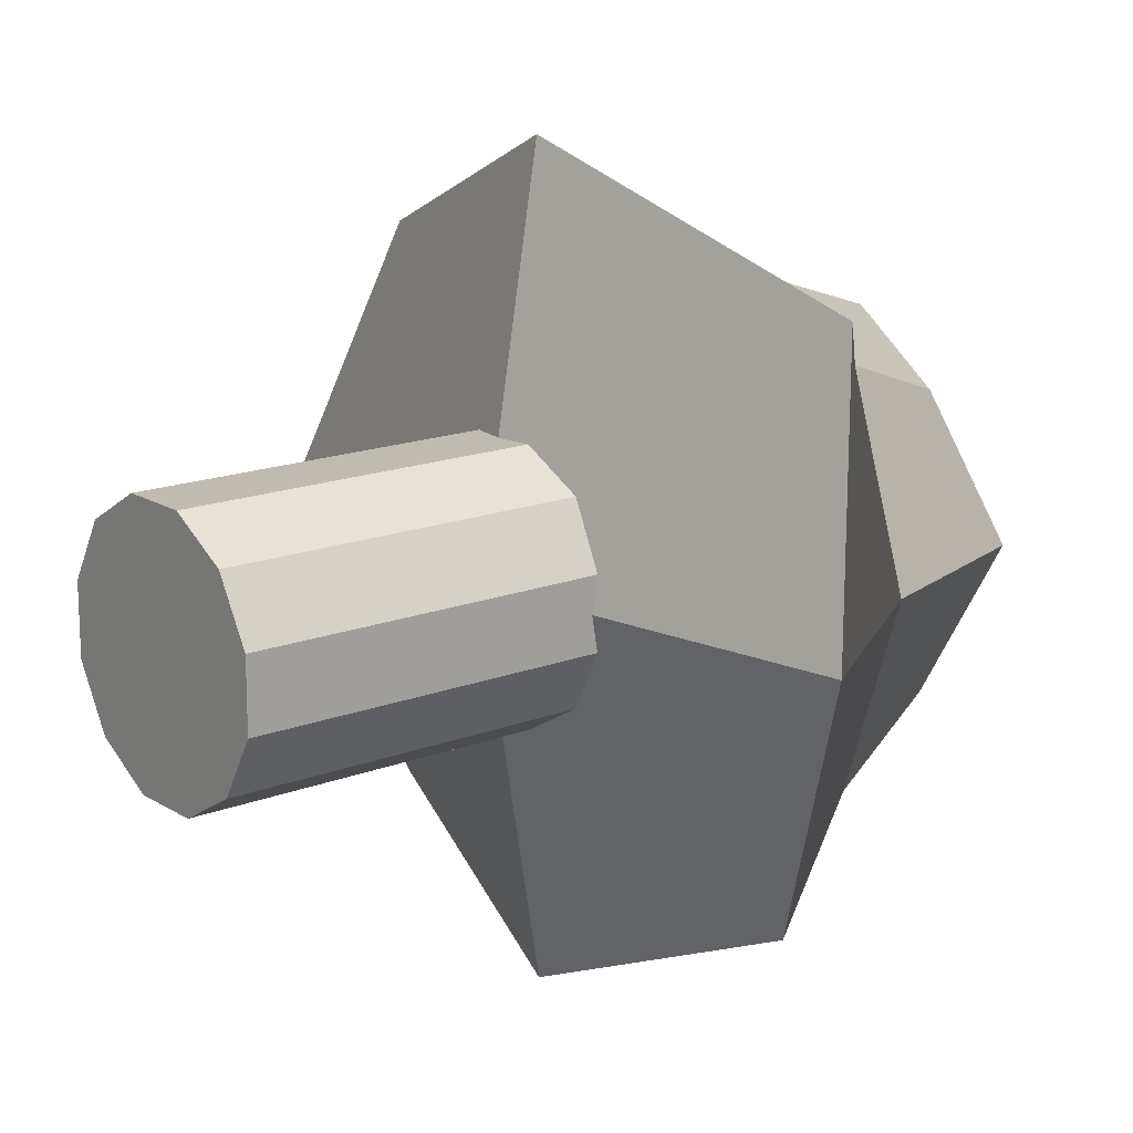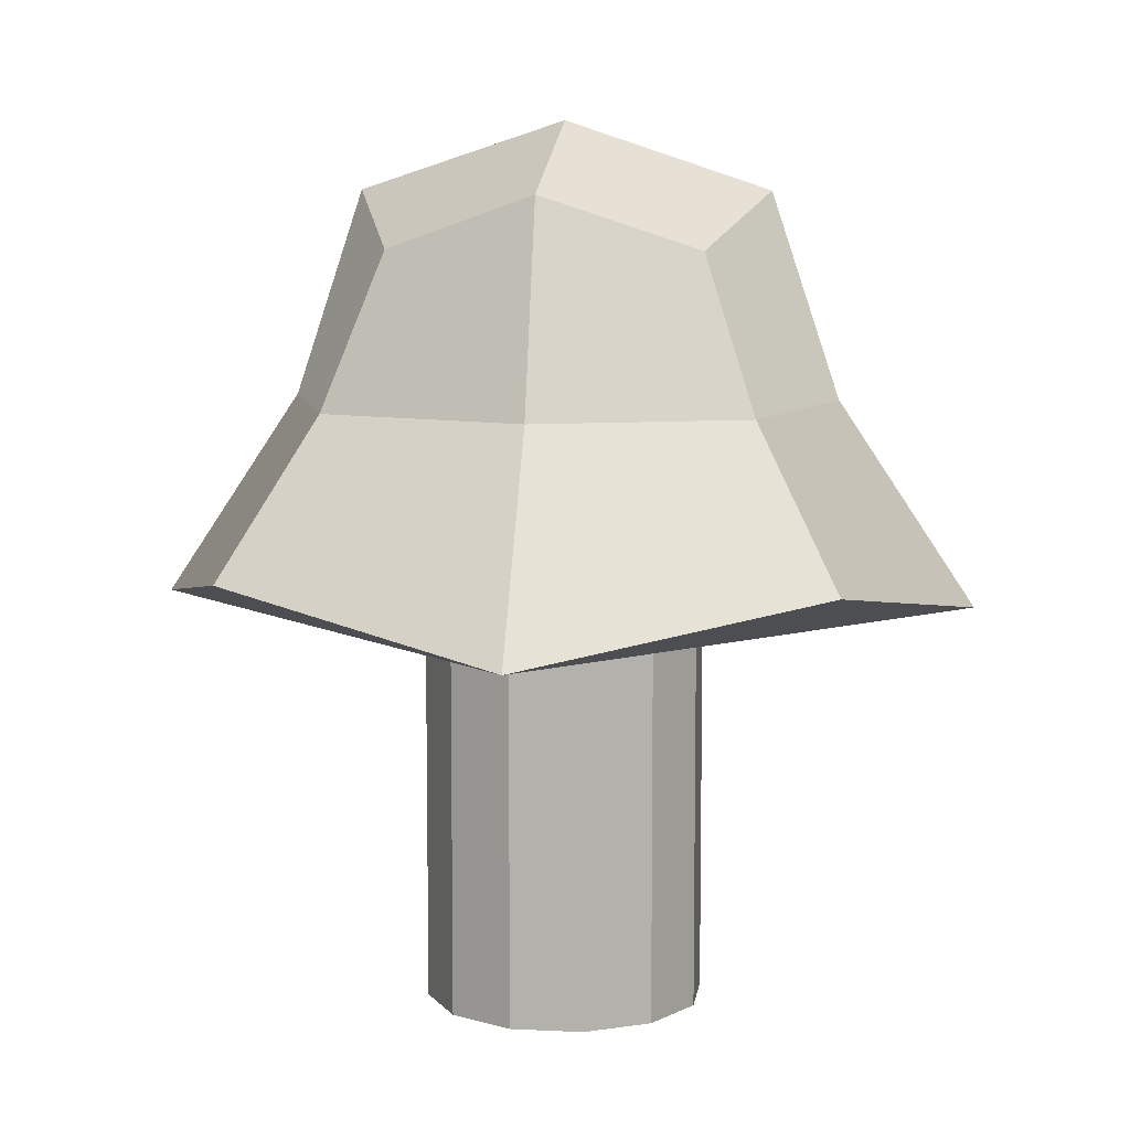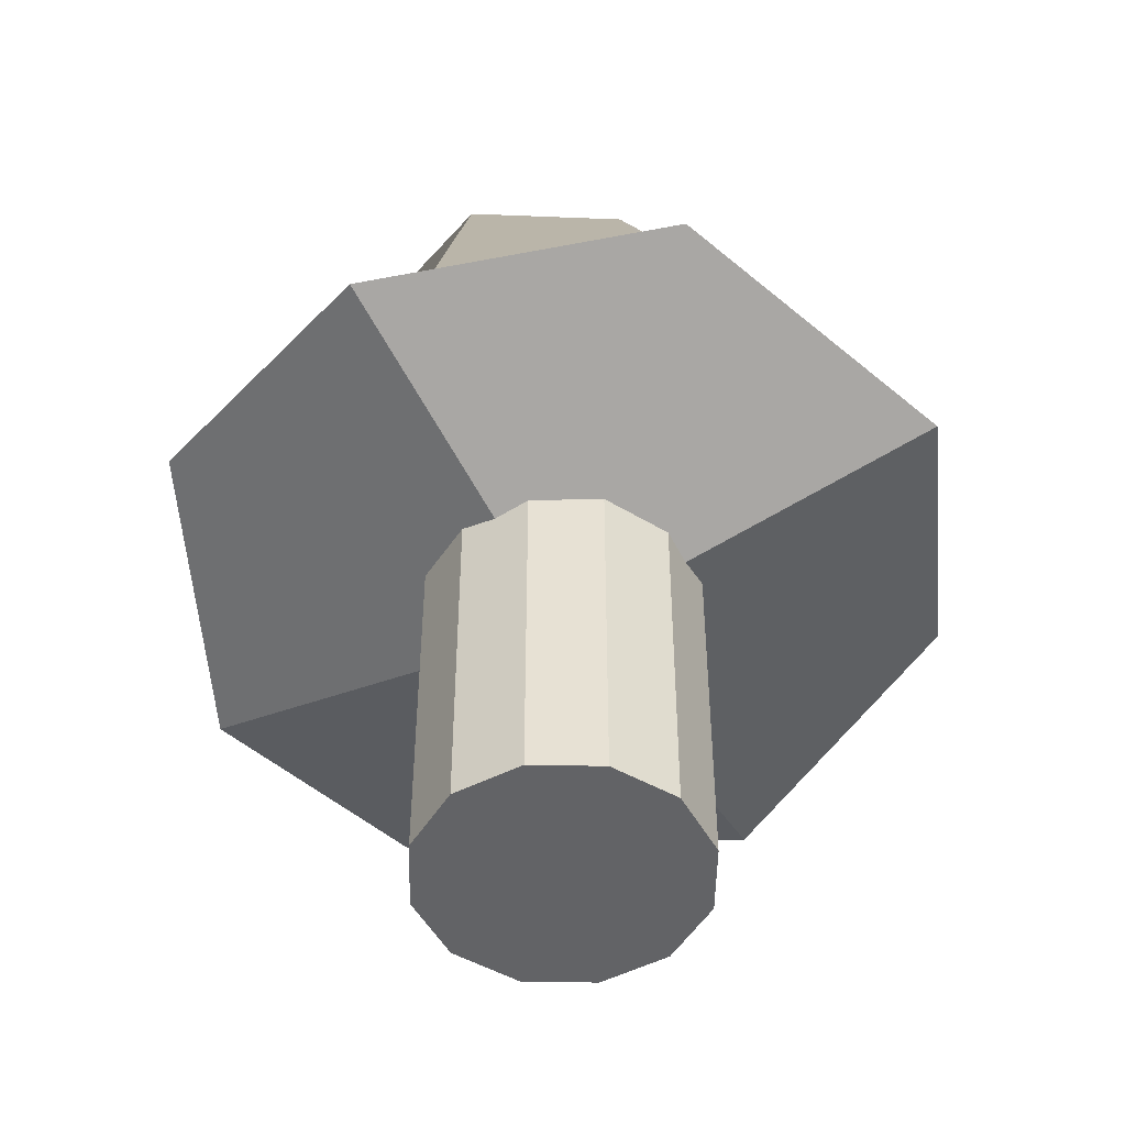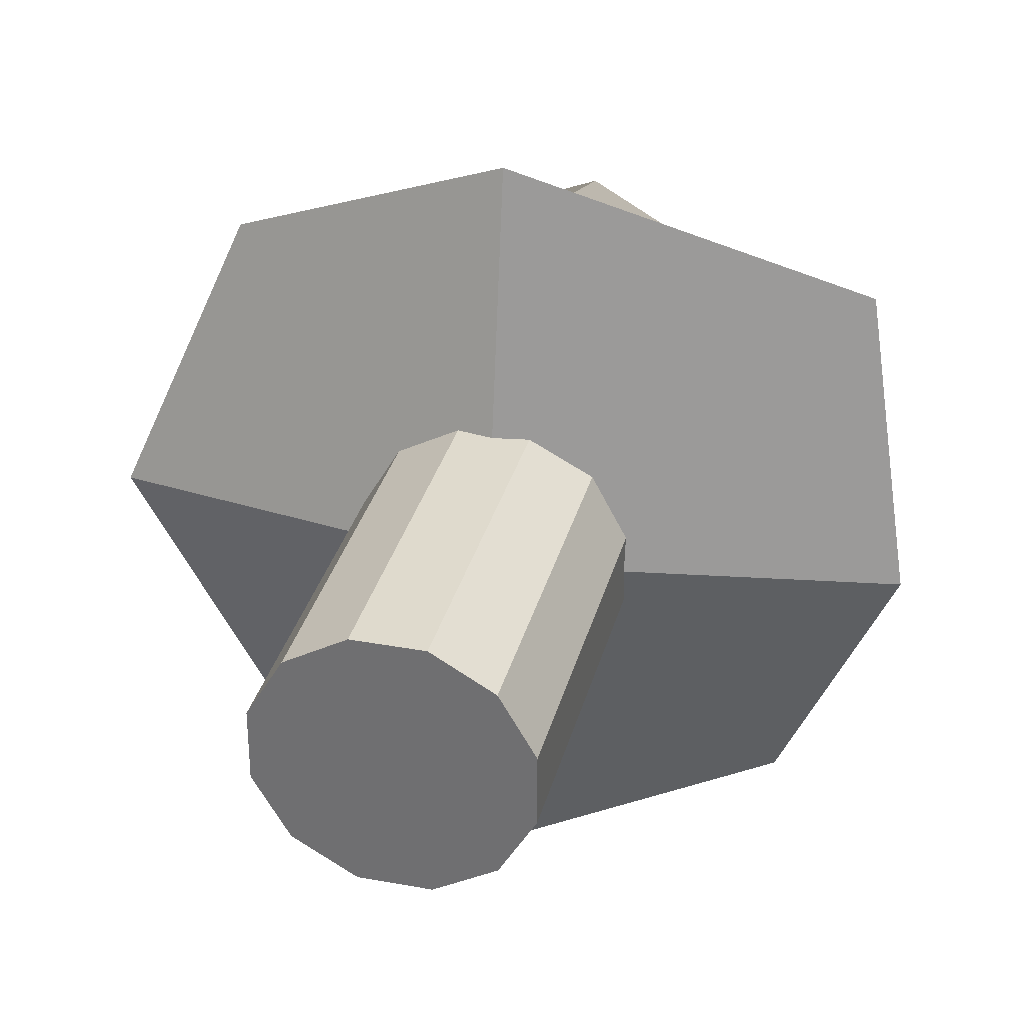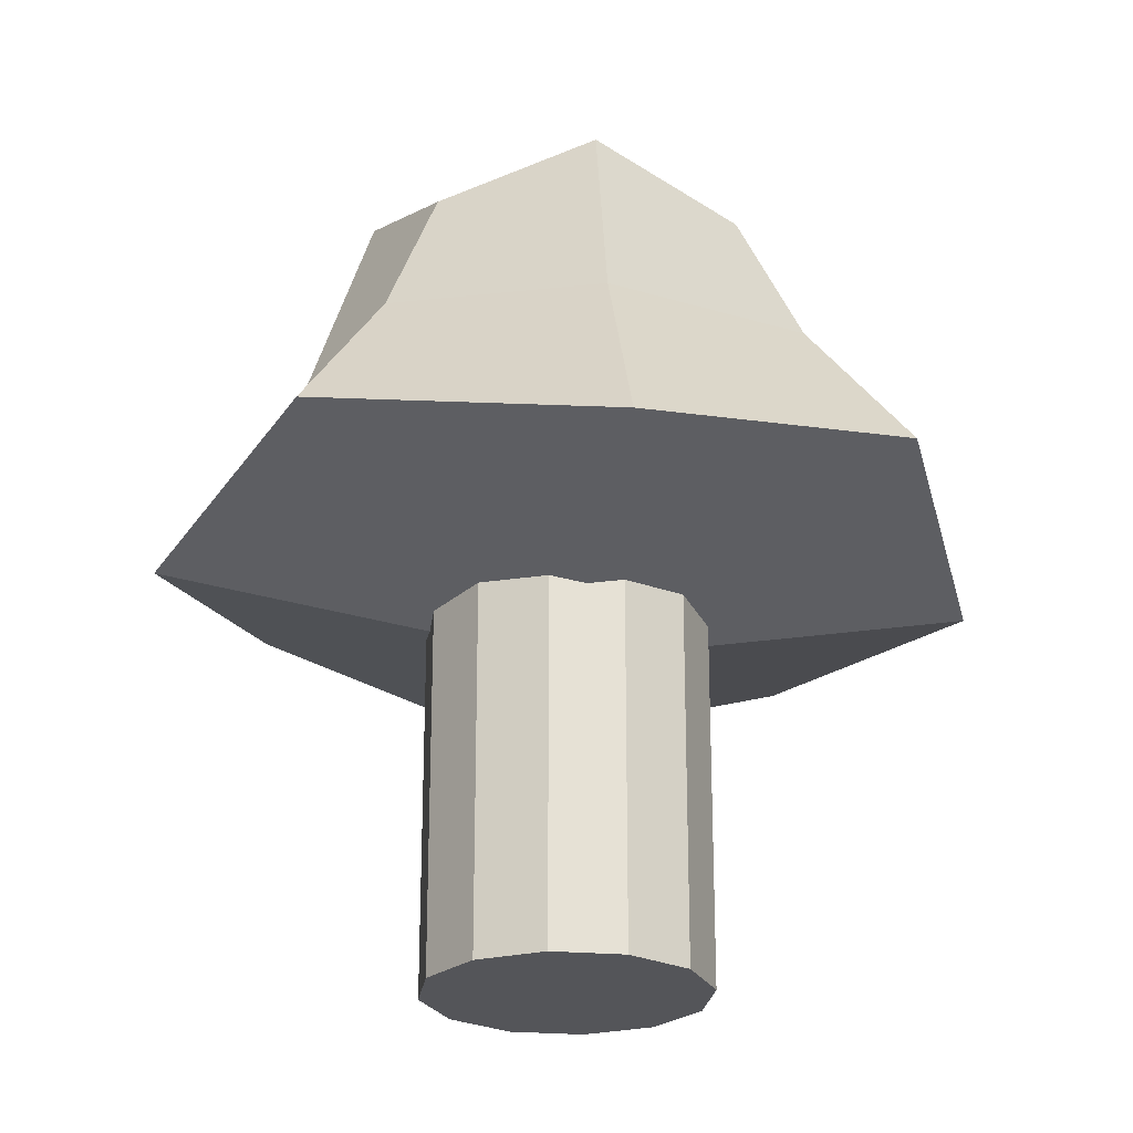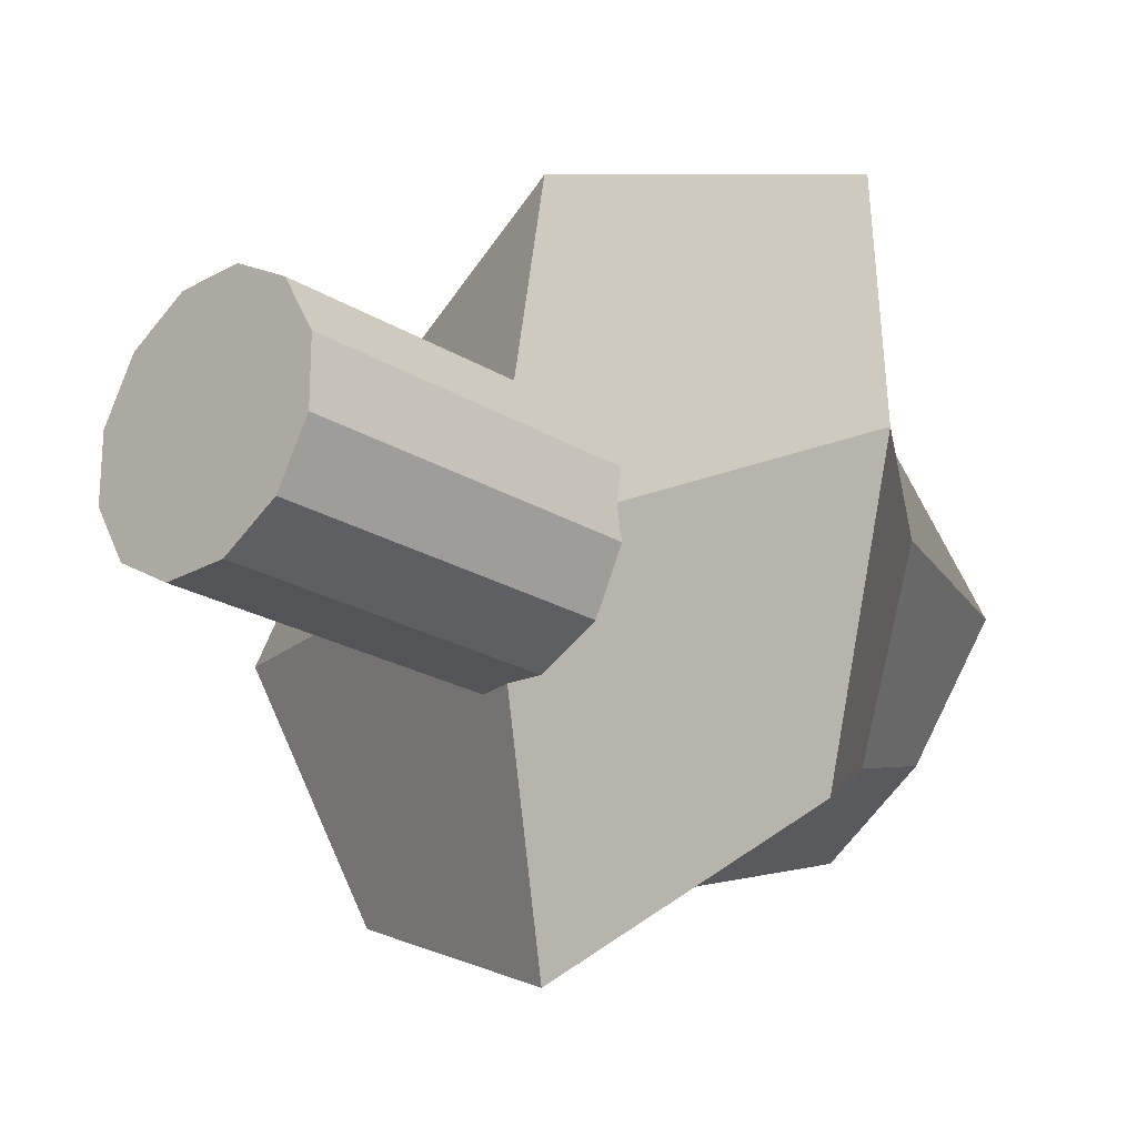
<metadata>
{"format":"obj","ext":"obj","renderer":"f3d","projection":"perspective","resolution":1024,"background":"white","views":[{"elev":16.1,"azim":51.4,"up":"+Z"},{"elev":8.8,"azim":-172.3,"up":"+Y"},{"elev":-50.9,"azim":-151.3,"up":"+Y"},{"elev":32.7,"azim":14.3,"up":"+Z"},{"elev":-24.7,"azim":-98.2,"up":"+Y"},{"elev":-22.8,"azim":43.9,"up":"+Z"}]}
</metadata>
<code>
o cylinder
v 0 0 0
v 0 0.5 0
v 0.03349 0 0.125
v 0.03349 0.5 0.125
v 0.09151 0 0.09151
v 0.09151 0.5 0.09151
v 0.125 0 0.03349
v 0.125 0.5 0.03349
v 0.125 0 -0.03349
v 0.125 0.5 -0.03349
v 0.09151 0 -0.09151
v 0.09151 0.5 -0.09151
v 0.03349 0 -0.125
v 0.03349 0.5 -0.125
v -0.03349 0 -0.125
v -0.03349 0.5 -0.125
v -0.09151 0 -0.09151
v -0.09151 0.5 -0.09151
v -0.125 0 -0.03349
v -0.125 0.5 -0.03349
v -0.125 0 0.03349
v -0.125 0.5 0.03349
v -0.09151 0 0.09151
v -0.09151 0.5 0.09151
v -0.03349 0 0.125
v -0.03349 0.5 0.125
f 5 3 1
f 3 5 6 4
f 4 6 2
f 7 5 1
f 5 7 8 6
f 6 8 2
f 9 7 1
f 7 9 10 8
f 8 10 2
f 11 9 1
f 9 11 12 10
f 10 12 2
f 13 11 1
f 11 13 14 12
f 12 14 2
f 15 13 1
f 13 15 16 14
f 14 16 2
f 17 15 1
f 15 17 18 16
f 16 18 2
f 19 17 1
f 17 19 20 18
f 18 20 2
f 21 19 1
f 19 21 22 20
f 20 22 2
f 23 21 1
f 21 23 24 22
f 22 24 2
f 25 23 1
f 23 25 26 24
f 24 26 2
f 3 25 1
f 25 3 4 26
f 26 4 2
o cuboid
v 0.1389 0.7014 0.1389
v 0.1389 0.7014 -0.1389
v 0.3264 0.4236 0.2639
v 0.2639 0.4236 -0.2639
v -0.1389 0.7014 0.1389
v -0.1389 0.7014 -0.1389
v -0.2639 0.4236 0.2639
v -0.2639 0.4236 -0.2639
v 0.25 0.5625 0
v -0.25 0.5625 0
v 0 0.8125 0
v 0 0.3125 0
v 0 0.5625 0.25
v 0 0.5625 -0.25
v 0.1875 0.75 0
v 0.1875 0.5625 0.1875
v 0.375 0.375 0
v 0.1875 0.5625 -0.1875
v -0.1875 0.5625 0.1875
v -0.1875 0.75 0
v -0.1875 0.5625 -0.1875
v -0.375 0.375 0
v 0 0.75 0.1875
v 0 0.75 -0.1875
v 0 0.375 0.375
v 0 0.375 -0.375
f 44 28 41 35
f 41 27 42 35
f 42 29 43 35
f 43 30 44 35
f 48 33 45 36
f 45 31 46 36
f 46 32 47 36
f 47 34 48 36
f 46 31 49 37
f 49 27 41 37
f 41 28 50 37
f 50 32 46 37
f 52 30 43 38
f 43 29 51 38
f 51 33 48 38
f 48 34 52 38
f 51 29 42 39
f 42 27 49 39
f 49 31 45 39
f 45 33 51 39
f 47 32 50 40
f 50 28 44 40
f 44 30 52 40
f 52 34 47 40

</code>
